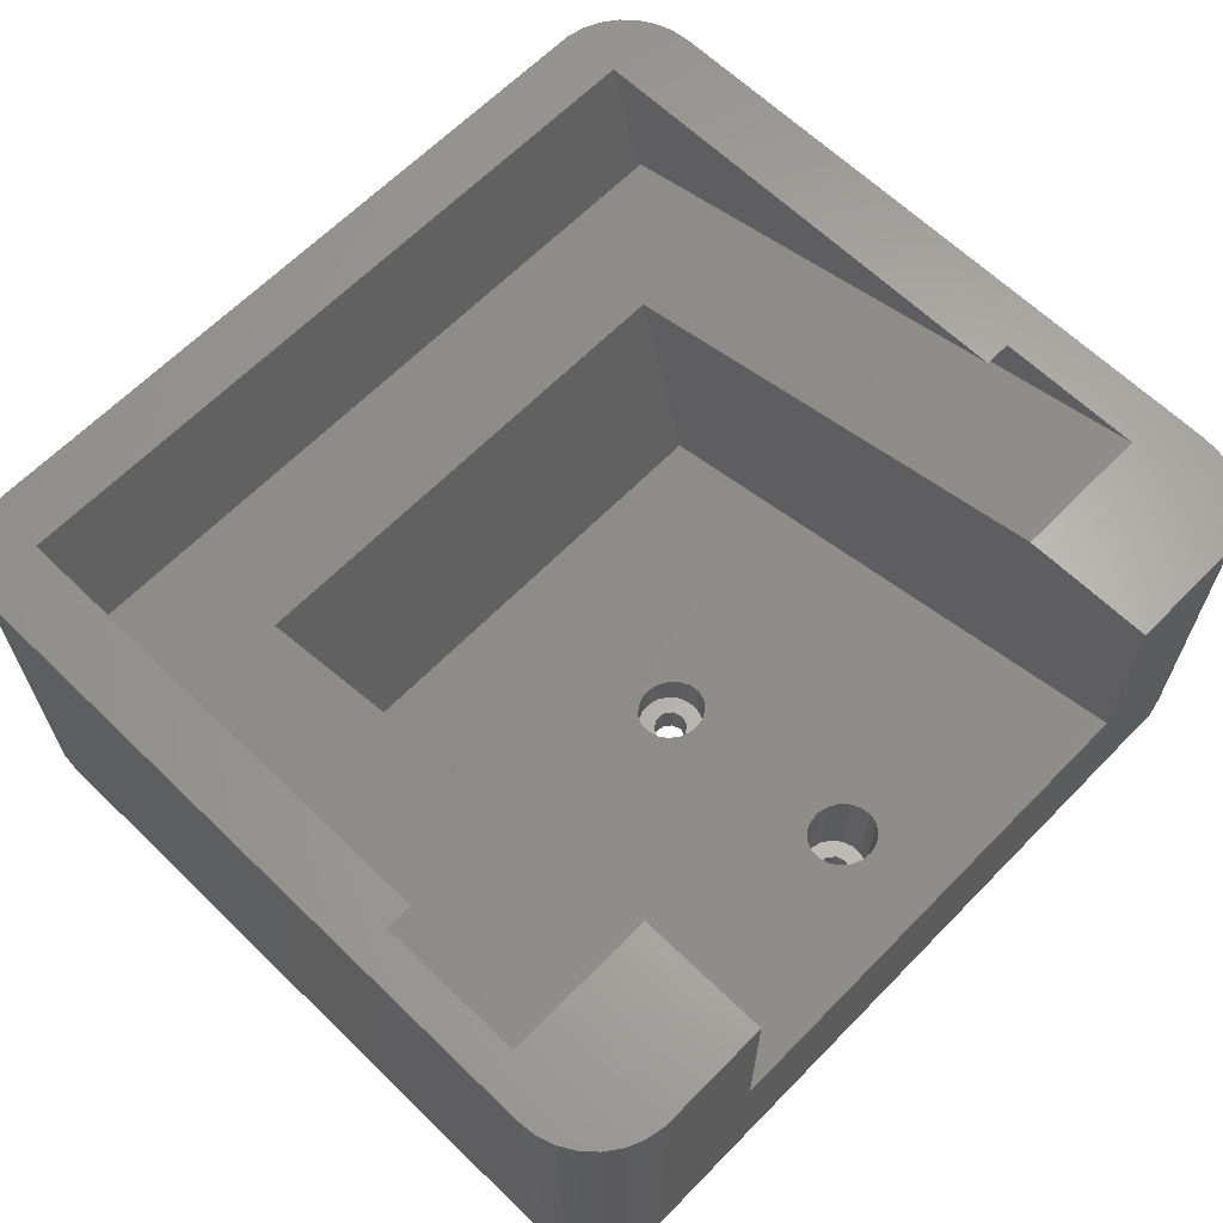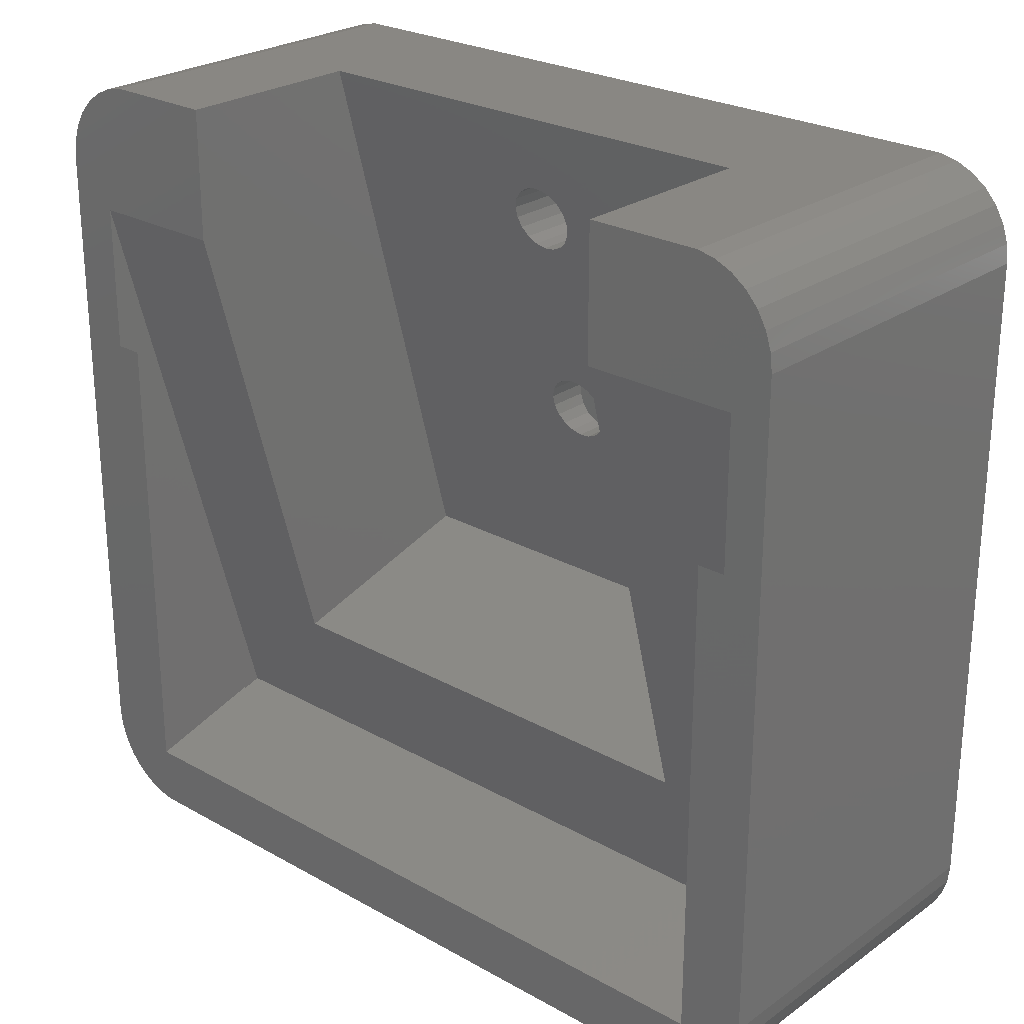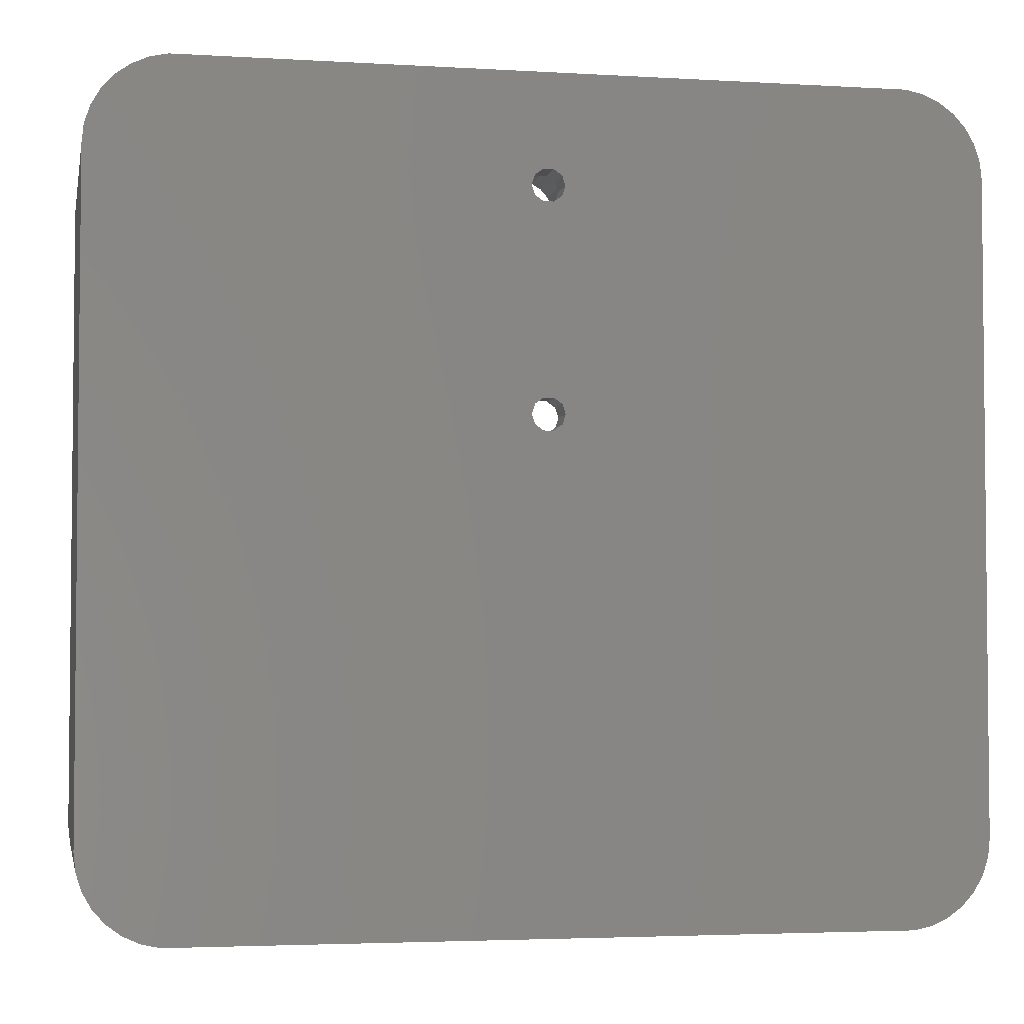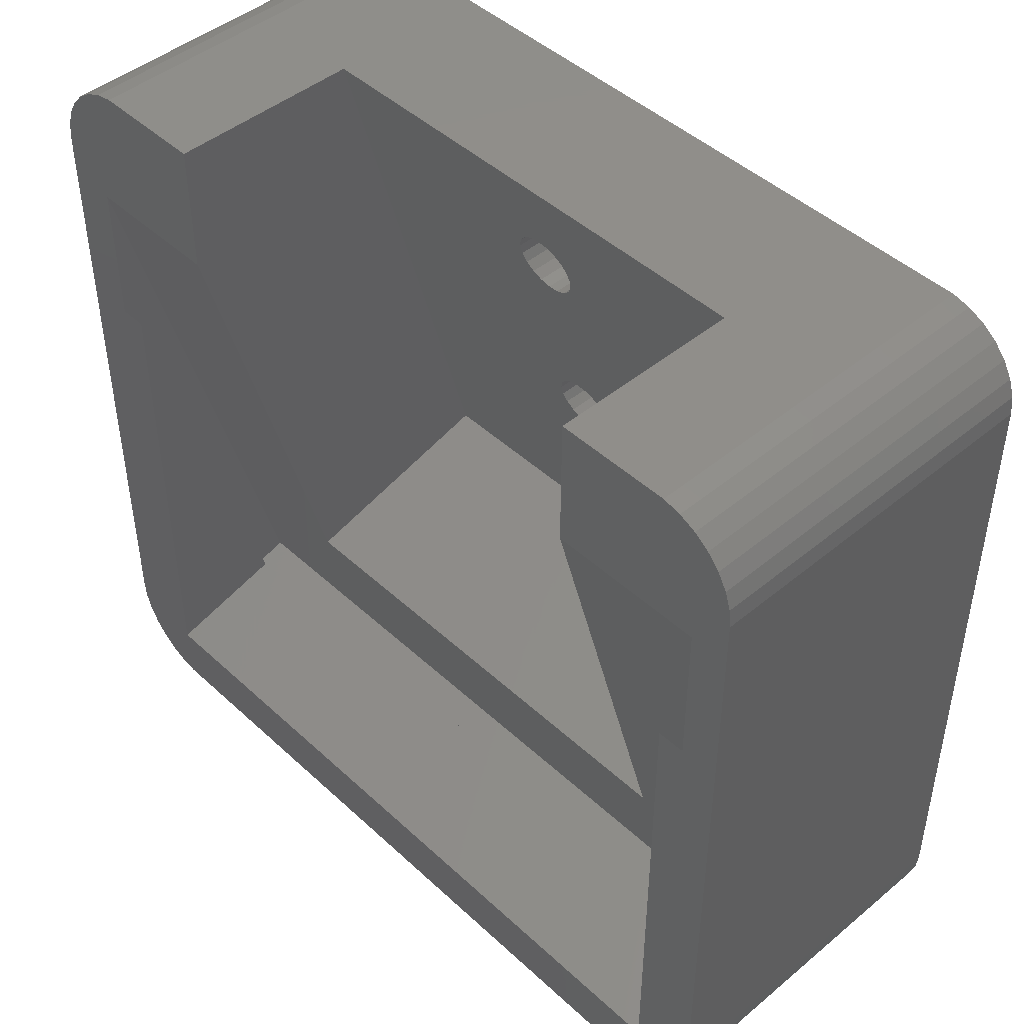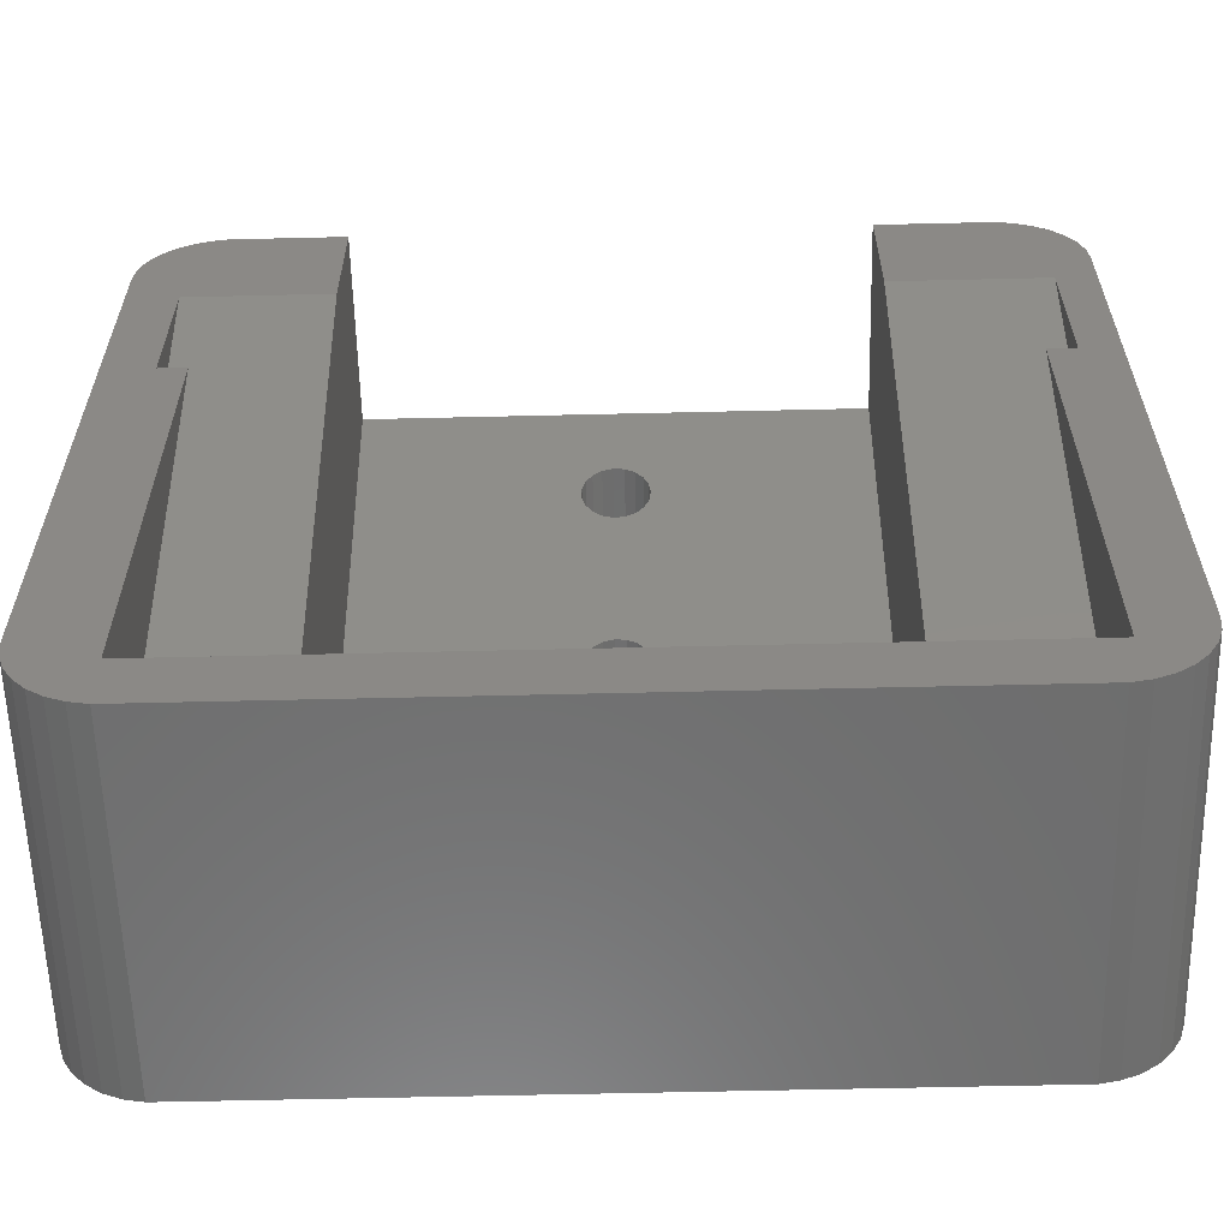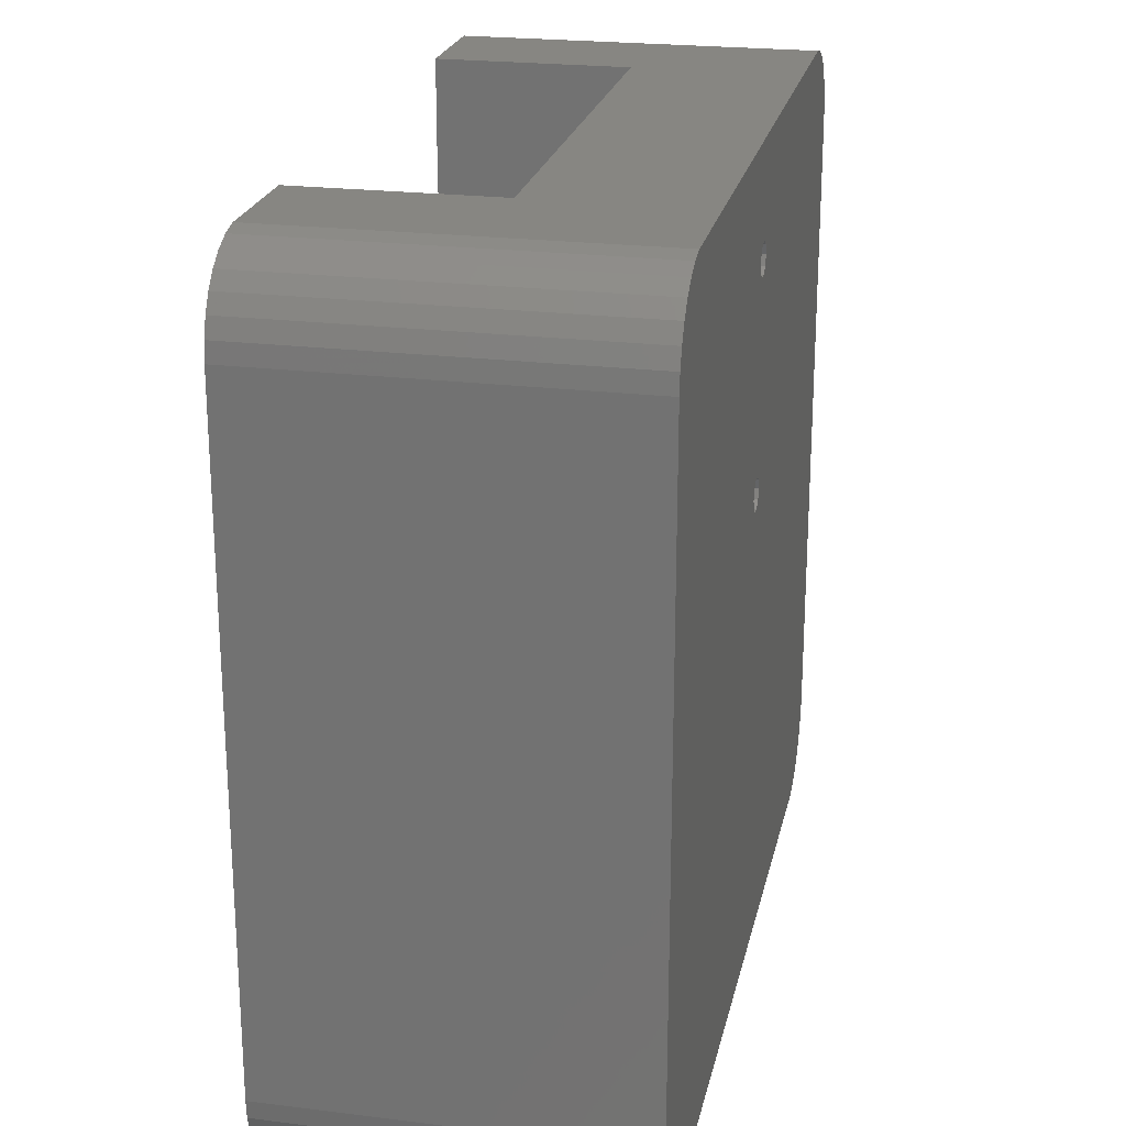
<metadata>
{"format":"stl","ext":"stl","renderer":"f3d","projection":"perspective","resolution":1024,"background":"white","views":[{"elev":64.0,"azim":134.3,"up":"+Z"},{"elev":25.4,"azim":41.9,"up":"+Y"},{"elev":-3.5,"azim":168.7,"up":"+Y"},{"elev":45.9,"azim":46.5,"up":"+Y"},{"elev":-59.6,"azim":1.4,"up":"+Y"},{"elev":22.7,"azim":102.0,"up":"+Y"}]}
</metadata>
<code>
# stl→obj: 204 verts, 412 faces
v 83 90 0
v 82.43 91.76 5.99
v 82.43 91.76 0
v 83 90 5.99
v 77 90 5.99
v 77.57 91.76 0
v 77.57 91.76 5.99
v 77 90 0
v 80.93 87.15 0
v 79.07 87.15 5.99
v 80.93 87.15 5.99
v 79.07 87.15 0
v 79.07 92.85 0
v 80.93 92.85 5.99
v 79.07 92.85 5.99
v 80.93 92.85 0
v 82.43 88.24 0
v 82.43 88.24 5.99
v 77.57 88.24 5.99
v 77.57 88.24 0
v 86 90 13.96
v 85.67 91.95 5.99
v 86 90 5.99
v 85.67 91.95 14.49
v 74.08 89.01 13.7
v 74.08 90.99 5.99
v 74.08 90.99 14.23
v 74.08 89.01 5.99
v 79.5 95.98 5.99
v 81.47 95.82 15.52
v 79.5 95.98 15.57
v 81.47 95.82 5.99
v 81.47 84.18 5.99
v 79.5 84.02 12.36
v 81.47 84.18 12.4
v 79.5 84.02 5.99
v 83.28 84.98 5.99
v 83.28 84.98 12.62
v 84.73 93.69 5.99
v 85.67 88.05 5.99
v 83.28 95.02 5.99
v 84.73 86.31 5.99
v 77.59 95.49 5.99
v 75.94 94.41 5.99
v 74.72 92.86 5.99
v 77.59 84.51 5.99
v 75.94 85.59 5.99
v 74.72 87.14 5.99
v 84.73 93.69 14.95
v 83.28 95.02 15.31
v 74.72 92.86 14.73
v 75.94 94.41 15.15
v 77.59 95.49 15.44
v 77.59 84.51 12.49
v 75.94 85.59 12.78
v 74.72 87.14 13.2
v 85.67 88.05 13.44
v 84.73 86.31 12.98
v 83 130 0
v 82.43 131.8 5.99
v 82.43 131.8 0
v 83 130 5.99
v 77 130 5.99
v 77.57 131.8 0
v 77.57 131.8 5.99
v 77 130 0
v 80.93 127.1 0
v 79.07 127.1 5.99
v 80.93 127.1 5.99
v 79.07 127.1 0
v 79.07 132.9 0
v 80.93 132.9 5.99
v 79.07 132.9 5.99
v 80.93 132.9 0
v 82.43 128.2 0
v 82.43 128.2 5.99
v 77.57 128.2 5.99
v 77.57 128.2 0
v 86 130 24.68
v 85.67 131.9 5.99
v 86 130 5.99
v 85.67 131.9 25.2
v 74.08 129 24.42
v 74.08 131 5.99
v 74.08 131 24.95
v 74.08 129 5.99
v 79.5 136 5.99
v 81.47 135.8 26.24
v 79.5 136 26.28
v 81.47 135.8 5.99
v 83.28 125 5.99
v 81.47 124.2 23.12
v 83.28 125 23.34
v 81.47 124.2 5.99
v 84.73 133.7 5.99
v 85.67 128.1 5.99
v 83.28 135 5.99
v 84.73 126.3 5.99
v 77.59 135.5 5.99
v 75.94 134.4 5.99
v 74.72 132.9 5.99
v 79.5 124 5.99
v 77.59 124.5 5.99
v 75.94 125.6 5.99
v 74.72 127.1 5.99
v 84.73 133.7 25.67
v 83.28 135 26.03
v 74.72 132.9 25.45
v 75.94 134.4 25.86
v 77.59 135.5 26.15
v 77.59 124.5 23.21
v 75.94 125.6 23.5
v 74.72 127.1 23.92
v 85.67 128.1 24.16
v 79.5 124 23.08
v 84.73 126.3 23.69
v 9 98.92 65
v 9 14 35
v 9 126 65
v 9 12.19 41.76
v 153 12.19 41.76
v 148 17.02 43.06
v 153 98.92 65
v 14 17.02 43.06
v 14 98.92 65
v 148 98.92 65
v 153 14 35
v 153 126 65
v 35 126 65
v 35 39.11 41.73
v 125 39.11 41.73
v 125 126 65
v 14 11.14 65
v 148 11.14 65
v 35 149.9 30.02
v 35 149.9 65
v 35 49.46 3.102
v 125 149.9 30.02
v 125 149.9 65
v 125 49.46 3.102
v 8 147.9 0
v 5.294 145.9 65
v 8 147.9 65
v 5.294 145.9 0
v 14.33 149.9 65
v 11.06 149.2 65
v 160 134 65
v 159.7 137.3 65
v 160 16 65
v 158.6 140.5 65
v 156.9 143.4 65
v 154.7 145.9 65
v 159.7 12.67 65
v 158.6 9.492 65
v 152 147.9 65
v 148.9 149.2 65
v 145.7 149.9 65
v 156.9 6.595 65
v 154.7 4.11 65
v 152 2.144 65
v 148.9 0.7831 65
v 145.7 0.08765 65
v 14.33 0.08765 65
v 11.06 0.7831 65
v 0 16 65
v 0.3496 12.67 65
v 0 134 65
v 3.056 143.4 65
v 1.383 140.5 65
v 8 2.144 65
v 0.3496 137.3 65
v 5.294 4.11 65
v 3.056 6.595 65
v 1.383 9.492 65
v 1.383 140.5 0
v 3.056 143.4 0
v 0 16 0
v 0 134 0
v 156.9 6.595 0
v 154.7 4.11 0
v 145.7 149.9 0
v 14.33 149.9 0
v 3.056 6.595 0
v 1.383 9.492 0
v 5.294 4.11 0
v 8 2.144 0
v 14.33 0.08765 0
v 145.7 0.08765 0
v 148.9 149.2 0
v 154.7 145.9 0
v 152 147.9 0
v 11.06 149.2 0
v 0.3496 137.3 0
v 156.9 143.4 0
v 11.06 0.7831 0
v 160 134 0
v 160 16 0
v 159.7 12.67 0
v 158.6 9.492 0
v 159.7 137.3 0
v 158.6 140.5 0
v 152 2.144 0
v 148.9 0.7831 0
v 0.3496 12.67 0
f 1 2 3
f 2 1 4
f 5 6 7
f 6 5 8
f 9 10 11
f 10 9 12
f 13 14 15
f 14 13 16
f 16 2 14
f 2 16 3
f 6 15 7
f 15 6 13
f 17 4 1
f 4 17 18
f 17 11 18
f 11 17 9
f 12 19 10
f 19 12 20
f 19 8 5
f 8 19 20
f 21 22 23
f 22 21 24
f 25 26 27
f 26 25 28
f 29 30 31
f 30 29 32
f 33 34 35
f 34 33 36
f 37 35 38
f 35 37 33
f 4 23 22
f 2 22 39
f 23 4 40
f 2 39 41
f 18 40 4
f 40 18 42
f 22 2 4
f 14 41 32
f 41 14 2
f 29 14 32
f 29 15 14
f 43 15 29
f 44 15 43
f 15 44 7
f 45 7 44
f 42 18 37
f 11 37 18
f 37 11 33
f 11 36 33
f 10 36 11
f 10 46 36
f 47 10 19
f 28 19 5
f 26 7 45
f 10 47 46
f 7 26 5
f 19 48 47
f 28 5 26
f 19 28 48
f 41 49 50
f 49 41 39
f 24 39 22
f 39 24 49
f 32 50 30
f 50 32 41
f 51 44 52
f 44 51 45
f 27 45 51
f 45 27 26
f 29 53 43
f 53 29 31
f 47 54 46
f 54 47 55
f 56 28 25
f 28 56 48
f 43 52 44
f 52 43 53
f 57 23 40
f 23 57 21
f 46 34 36
f 34 46 54
f 55 48 56
f 48 55 47
f 42 38 58
f 38 42 37
f 58 40 42
f 40 58 57
f 59 60 61
f 60 59 62
f 63 64 65
f 64 63 66
f 67 68 69
f 68 67 70
f 71 72 73
f 72 71 74
f 74 60 72
f 60 74 61
f 64 73 65
f 73 64 71
f 75 62 59
f 62 75 76
f 75 69 76
f 69 75 67
f 70 77 68
f 77 70 78
f 77 66 63
f 66 77 78
f 79 80 81
f 80 79 82
f 83 84 85
f 84 83 86
f 87 88 89
f 88 87 90
f 91 92 93
f 92 91 94
f 62 81 80
f 60 80 95
f 81 62 96
f 60 95 97
f 76 96 62
f 96 76 98
f 80 60 62
f 72 97 90
f 97 72 60
f 87 72 90
f 87 73 72
f 99 73 87
f 100 73 99
f 73 100 65
f 101 65 100
f 98 76 91
f 69 91 76
f 91 69 94
f 69 102 94
f 68 102 69
f 68 103 102
f 104 68 77
f 86 77 63
f 84 65 101
f 68 104 103
f 65 84 63
f 77 105 104
f 86 63 84
f 77 86 105
f 97 106 107
f 106 97 95
f 82 95 80
f 95 82 106
f 90 107 88
f 107 90 97
f 108 100 109
f 100 108 101
f 85 101 108
f 101 85 84
f 87 110 99
f 110 87 89
f 104 111 103
f 111 104 112
f 113 86 83
f 86 113 105
f 99 109 100
f 109 99 110
f 114 81 96
f 81 114 79
f 103 115 102
f 115 103 111
f 112 105 113
f 105 112 104
f 98 93 116
f 93 98 91
f 94 115 92
f 115 94 102
f 116 96 98
f 96 116 114
f 117 118 119
f 118 117 120
f 121 122 123
f 121 124 122
f 120 124 121
f 117 124 120
f 124 117 125
f 123 122 126
f 127 123 128
f 123 127 121
f 129 119 130
f 131 128 132
f 128 131 127
f 118 131 130
f 131 118 127
f 118 130 119
f 127 120 121
f 120 127 118
f 124 125 133
f 126 122 134
f 122 133 134
f 133 122 124
f 129 135 136
f 129 137 135
f 137 129 130
f 138 132 139
f 140 132 138
f 132 140 131
f 24 138 114
f 138 24 21
f 116 24 114
f 116 49 24
f 93 49 116
f 93 50 49
f 92 50 93
f 92 30 50
f 115 30 92
f 115 31 30
f 111 31 115
f 111 53 31
f 112 53 111
f 112 52 53
f 113 52 112
f 113 51 52
f 135 113 83
f 113 135 51
f 114 138 79
f 138 82 79
f 138 106 82
f 138 107 106
f 138 88 107
f 138 89 88
f 135 89 138
f 135 83 85
f 51 135 27
f 137 27 135
f 108 135 85
f 109 135 108
f 110 135 109
f 89 135 110
f 138 21 140
f 57 140 21
f 58 140 57
f 38 140 58
f 35 140 38
f 34 140 35
f 137 34 54
f 137 54 55
f 27 137 25
f 34 137 140
f 56 137 55
f 25 137 56
f 140 130 131
f 130 140 137
f 141 142 143
f 142 141 144
f 145 129 136
f 119 145 146
f 145 119 129
f 142 119 143
f 143 119 146
f 128 147 148
f 147 123 149
f 128 148 150
f 126 149 123
f 128 150 151
f 134 149 126
f 128 151 152
f 153 134 154
f 147 128 123
f 155 128 152
f 156 128 155
f 157 128 156
f 132 157 139
f 157 132 128
f 154 134 158
f 158 134 159
f 159 134 160
f 149 134 153
f 160 134 161
f 134 162 161
f 133 162 134
f 162 133 163
f 163 133 164
f 165 133 125
f 165 125 117
f 166 133 165
f 119 167 117
f 168 119 142
f 165 117 167
f 169 119 168
f 133 170 164
f 171 119 169
f 133 172 170
f 119 171 167
f 133 173 172
f 133 174 173
f 133 166 174
f 175 168 176
f 168 175 169
f 177 167 178
f 167 177 165
f 159 179 158
f 179 159 180
f 157 138 139
f 138 181 135
f 181 138 157
f 135 145 136
f 135 182 145
f 182 135 181
f 183 174 184
f 174 183 173
f 185 170 172
f 170 185 186
f 187 162 163
f 162 187 188
f 185 173 183
f 173 185 172
f 189 157 156
f 157 189 181
f 190 155 152
f 155 190 191
f 192 143 146
f 143 192 141
f 176 142 144
f 142 176 168
f 178 171 193
f 171 178 167
f 193 169 175
f 169 193 171
f 151 190 152
f 190 151 194
f 191 156 155
f 156 191 189
f 182 146 145
f 146 182 192
f 186 164 170
f 164 186 195
f 195 163 164
f 163 195 187
f 75 196 3
f 196 75 59
f 16 75 3
f 16 67 75
f 13 67 16
f 13 70 67
f 6 70 13
f 6 78 70
f 178 6 8
f 6 178 78
f 188 197 198
f 197 1 196
f 188 198 199
f 3 196 1
f 188 199 179
f 181 196 59
f 188 179 180
f 200 181 201
f 188 180 202
f 201 181 194
f 188 202 203
f 194 181 190
f 197 188 17
f 190 181 191
f 191 181 189
f 197 17 1
f 188 9 17
f 188 12 9
f 187 12 188
f 20 177 8
f 177 20 187
f 12 187 20
f 196 181 200
f 61 181 59
f 74 181 61
f 71 181 74
f 178 8 177
f 71 182 181
f 64 182 71
f 182 78 178
f 177 187 195
f 78 182 66
f 182 178 192
f 177 195 186
f 177 186 185
f 66 182 64
f 177 185 183
f 192 178 141
f 177 183 184
f 141 178 144
f 177 184 204
f 144 178 176
f 176 178 175
f 175 178 193
f 149 196 147
f 196 149 197
f 202 159 160
f 159 202 180
f 188 161 162
f 161 188 203
f 184 166 204
f 166 184 174
f 204 165 177
f 165 204 166
f 154 198 153
f 198 154 199
f 153 197 149
f 197 153 198
f 150 194 151
f 194 150 201
f 148 201 150
f 201 148 200
f 147 200 148
f 200 147 196
f 203 160 161
f 160 203 202
f 158 199 154
f 199 158 179

</code>
